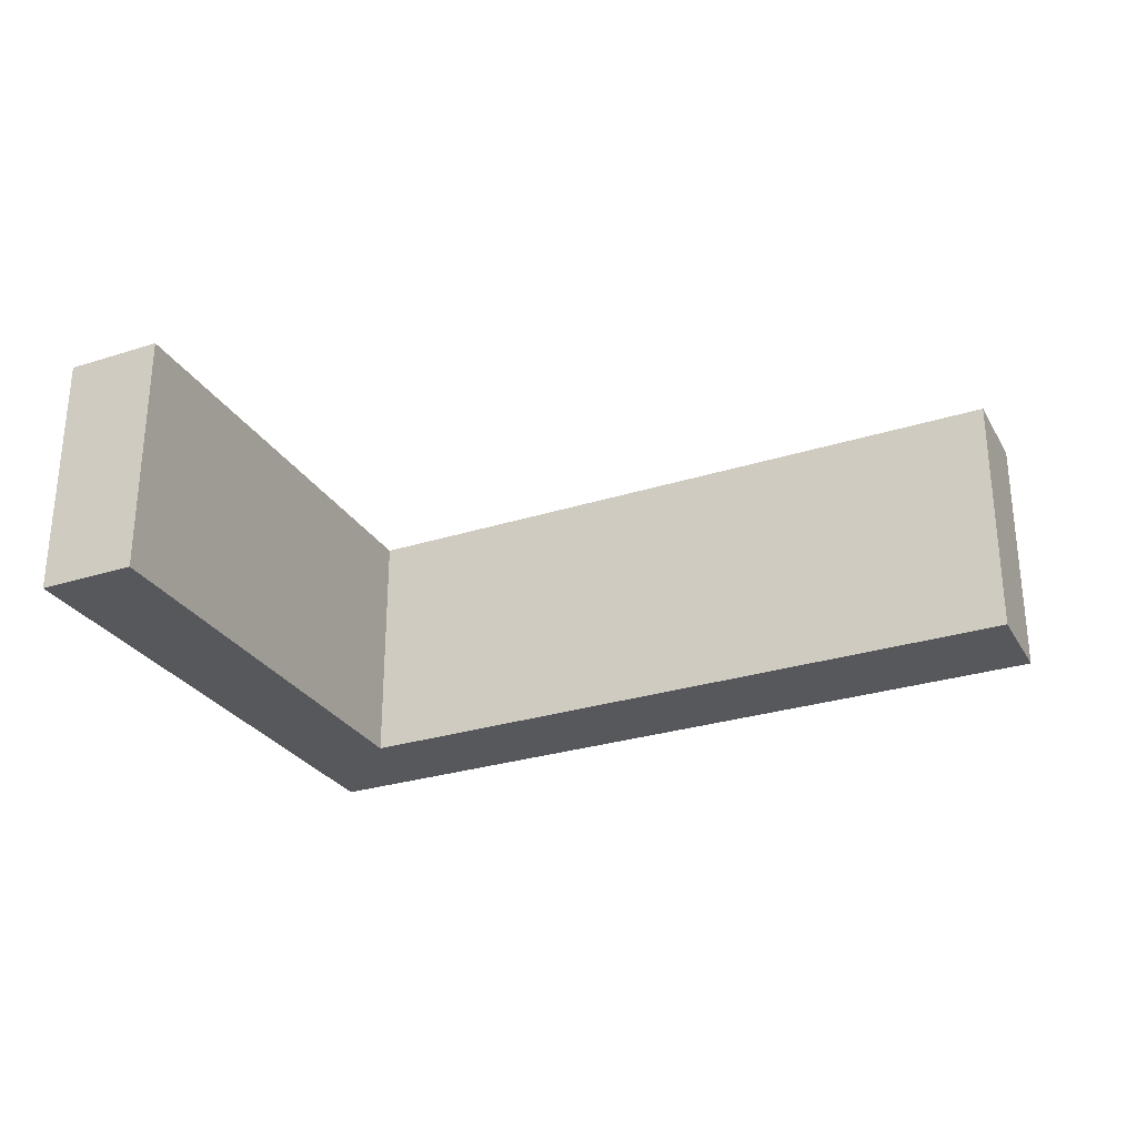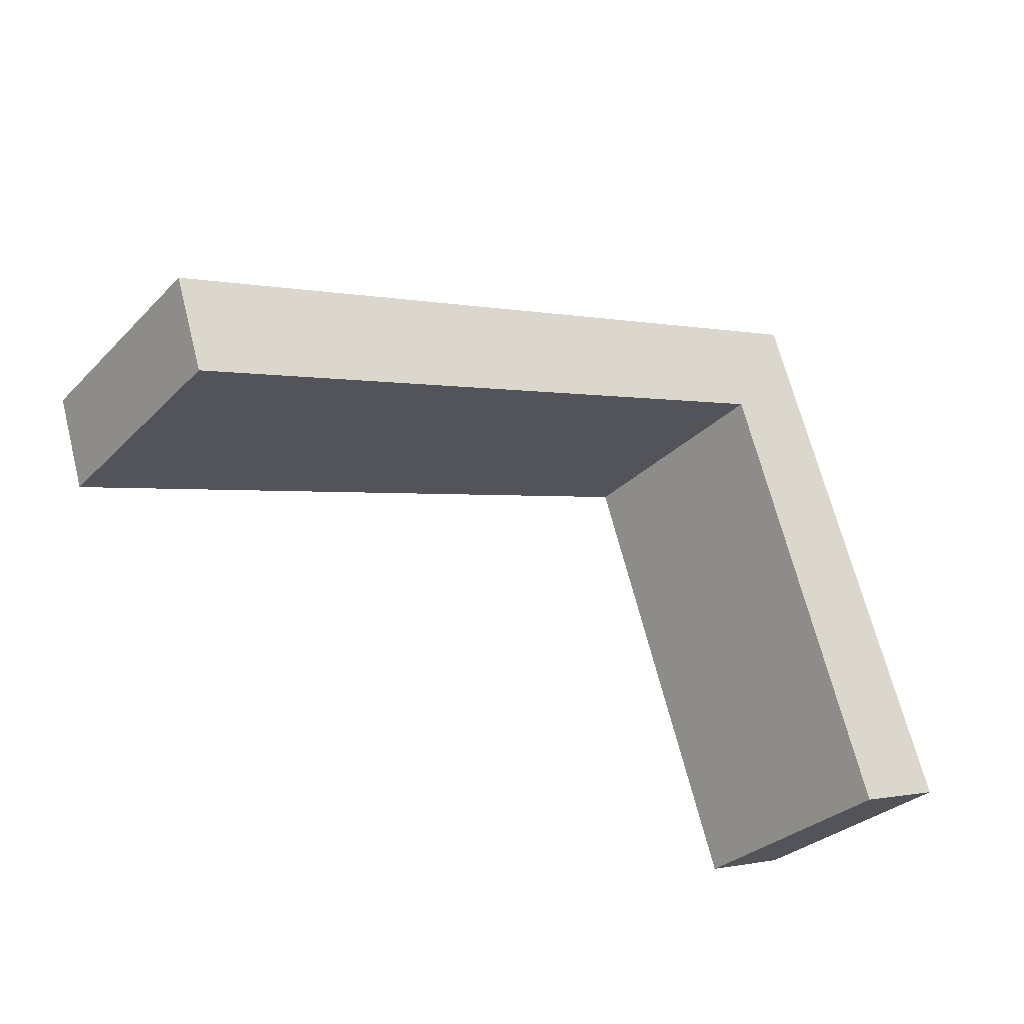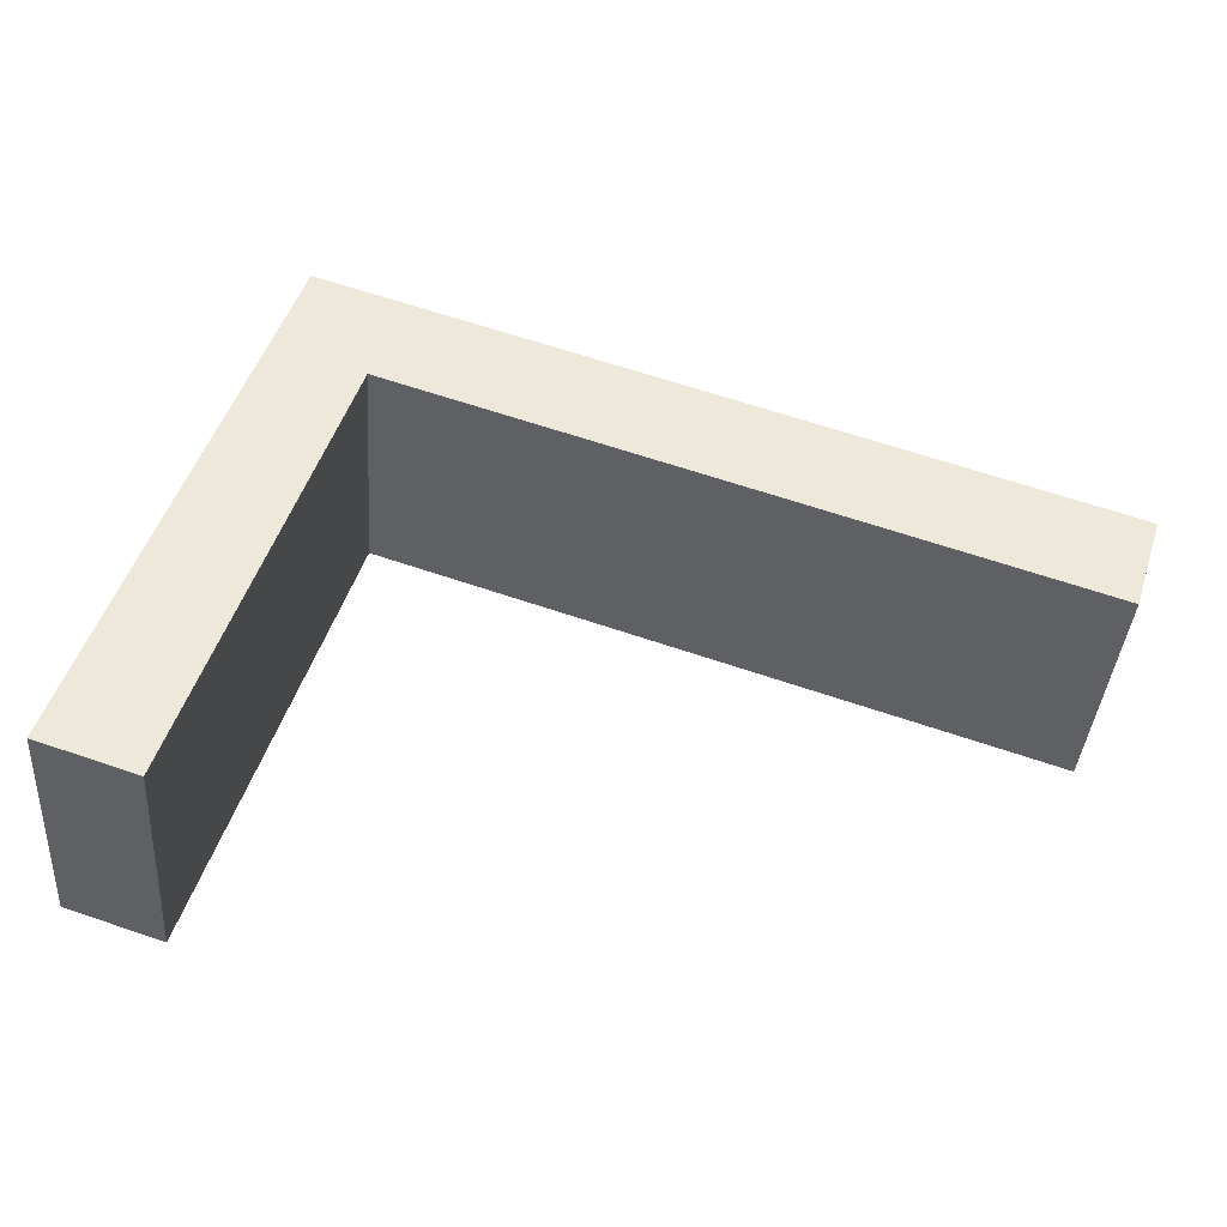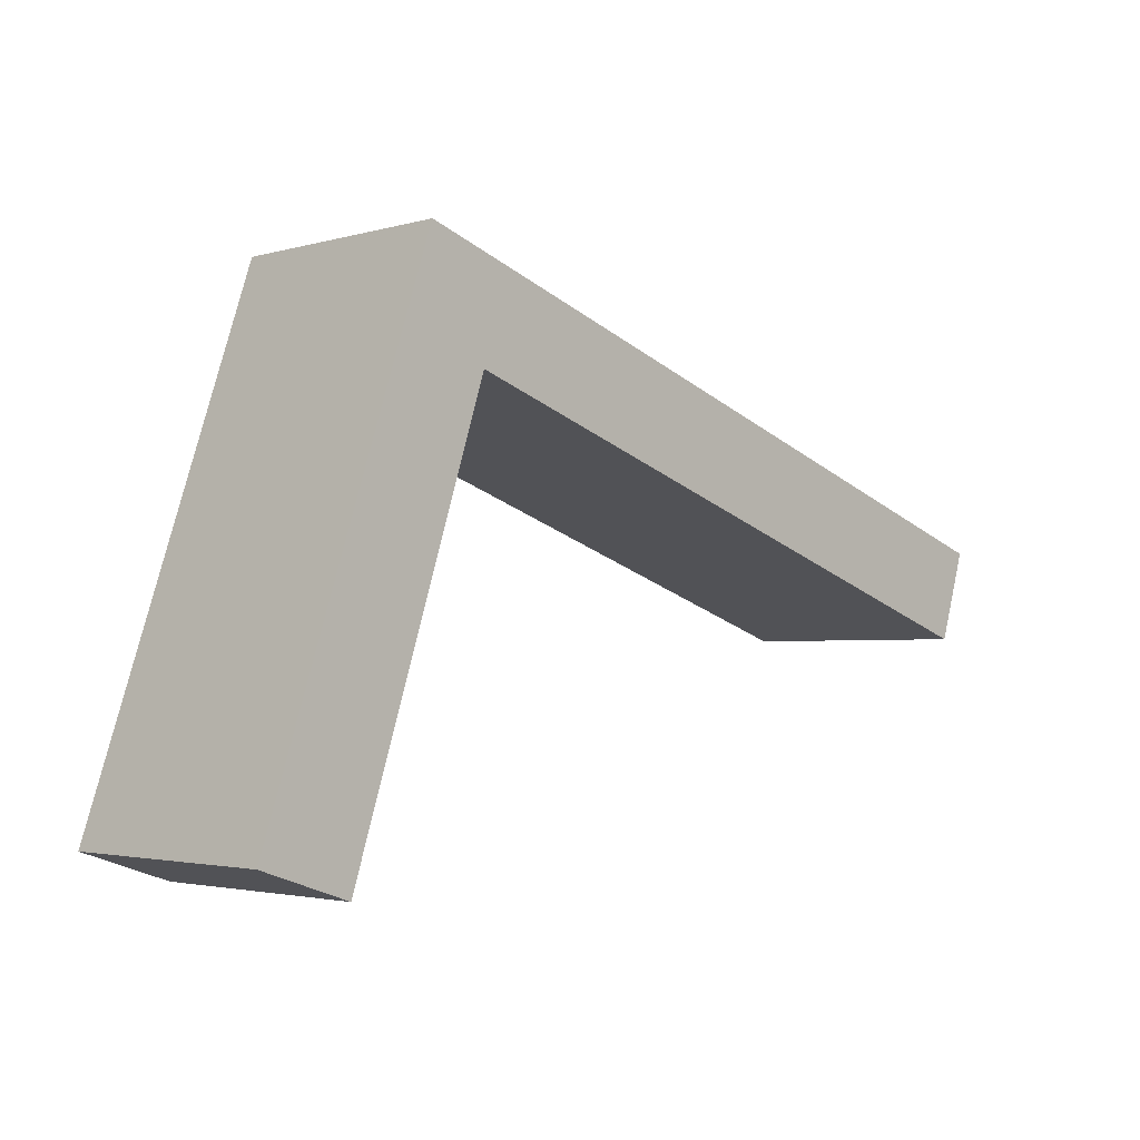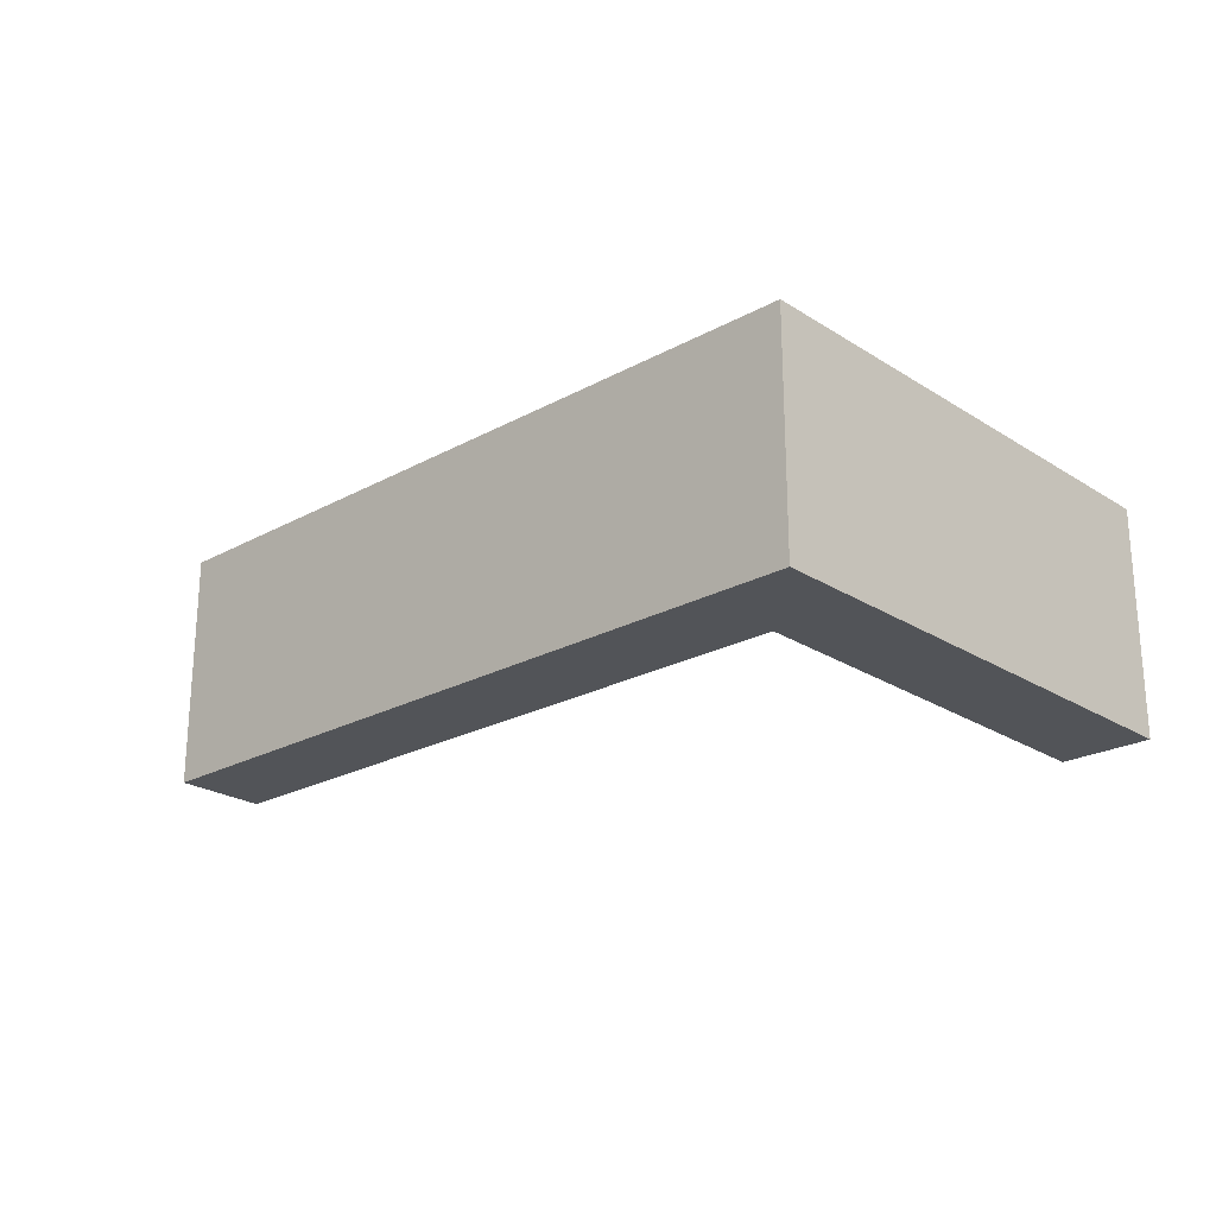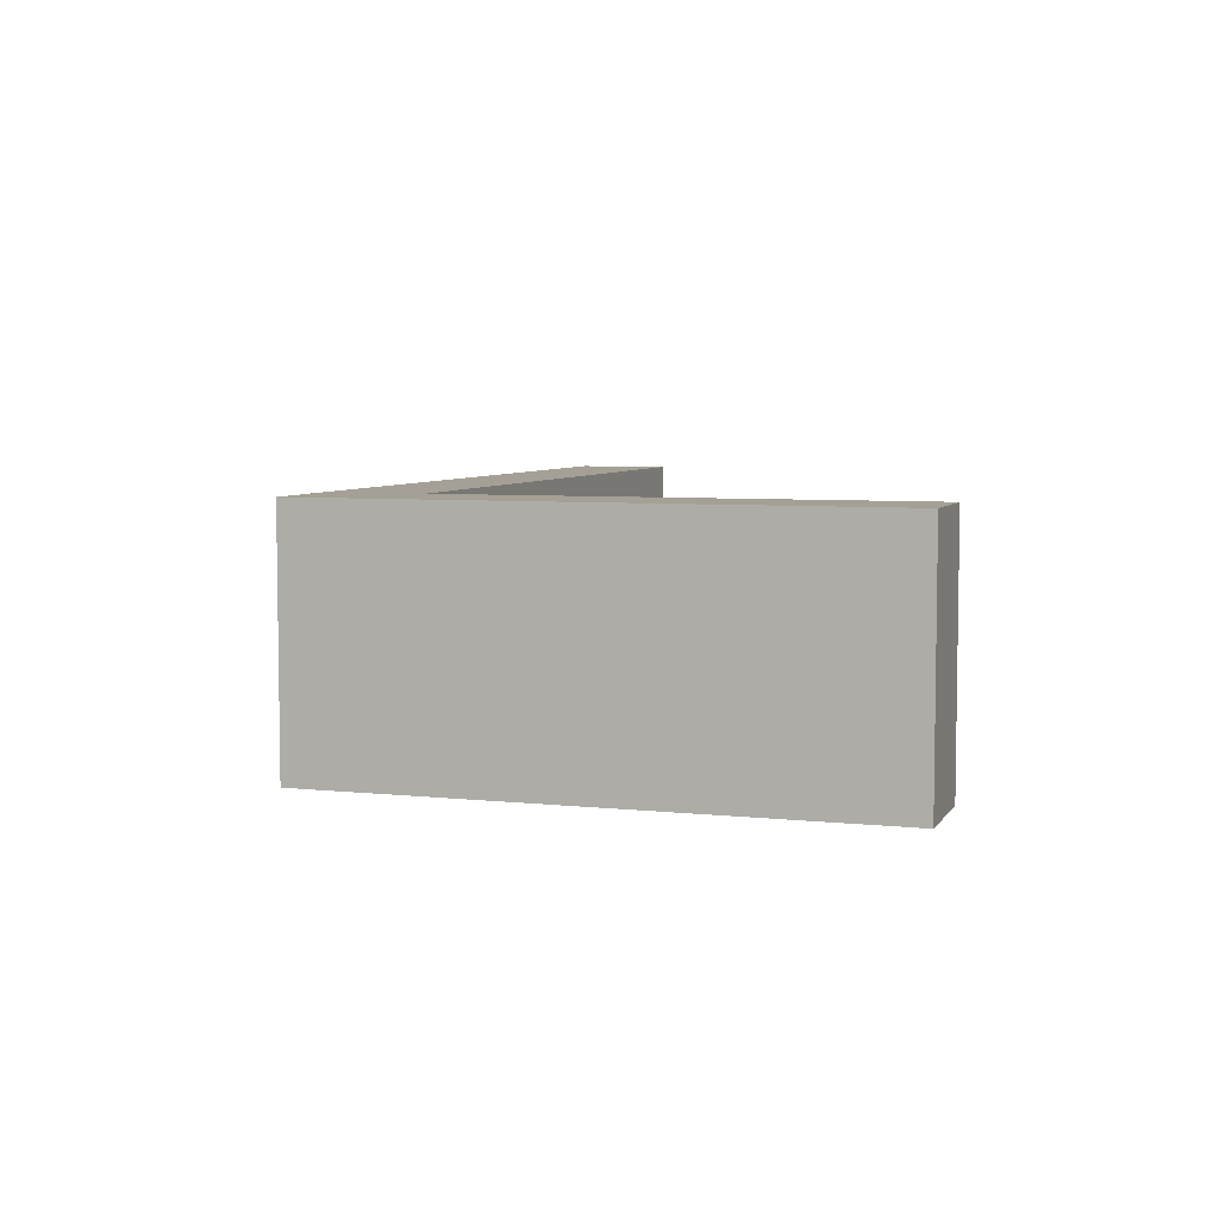
<metadata>
{"format":"obj","ext":"obj","renderer":"f3d","projection":"perspective","resolution":1024,"background":"white","views":[{"elev":-28.3,"azim":-173.0,"up":"+Y"},{"elev":-30.8,"azim":-35.7,"up":"+Z"},{"elev":-38.6,"azim":175.8,"up":"+Z"},{"elev":-2.6,"azim":134.9,"up":"+Z"},{"elev":-23.1,"azim":24.4,"up":"+Y"},{"elev":5.7,"azim":89.9,"up":"+Y"}]}
</metadata>
<code>
v  0 3.492 2.138e-16
v  9.773 3.492 1.86
v  0.411 3.492 -1.288
v  10.61 3.492 3.563
v  13.12 3.492 -3.915
v  11.8 3.492 -4.359
v  13.12 2.397e-16 -3.915
v  11.8 2.669e-16 -4.359
v  9.773 -1.139e-16 1.86
v  0.411 7.887e-17 -1.288
v  0 0 0
v  10.61 -2.182e-16 3.563
g defaultobject
f 1 2 3
f 2 1 4
f 2 4 5
f 5 6 2
f 7 6 5
f 6 7 8
f 9 3 2
f 3 9 10
f 8 2 6
f 2 8 9
f 10 1 3
f 1 10 11
f 11 4 1
f 4 11 12
f 12 5 4
f 5 12 7
f 11 10 12
f 9 12 10
f 7 12 9
f 8 7 9

</code>
